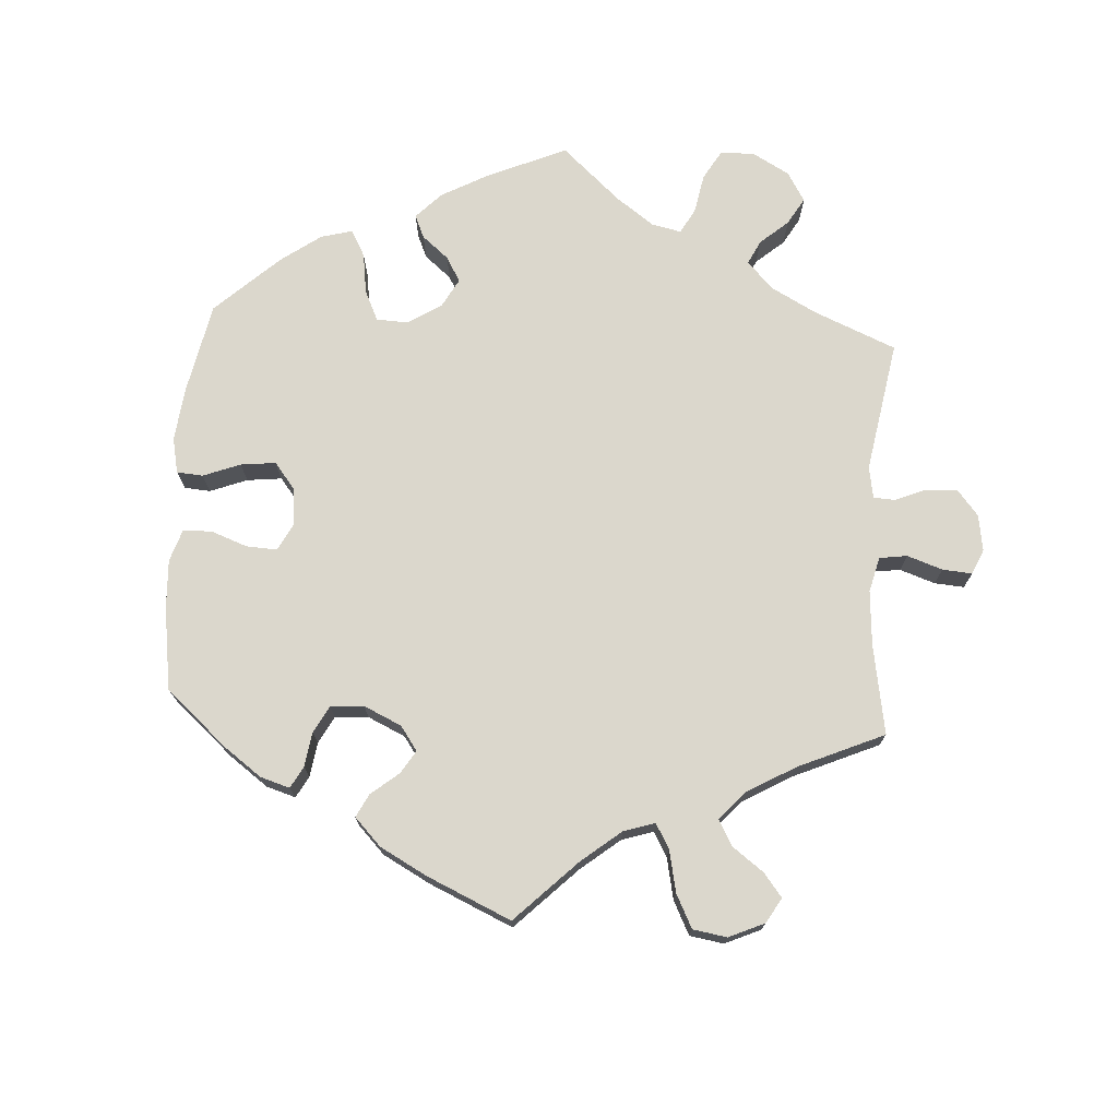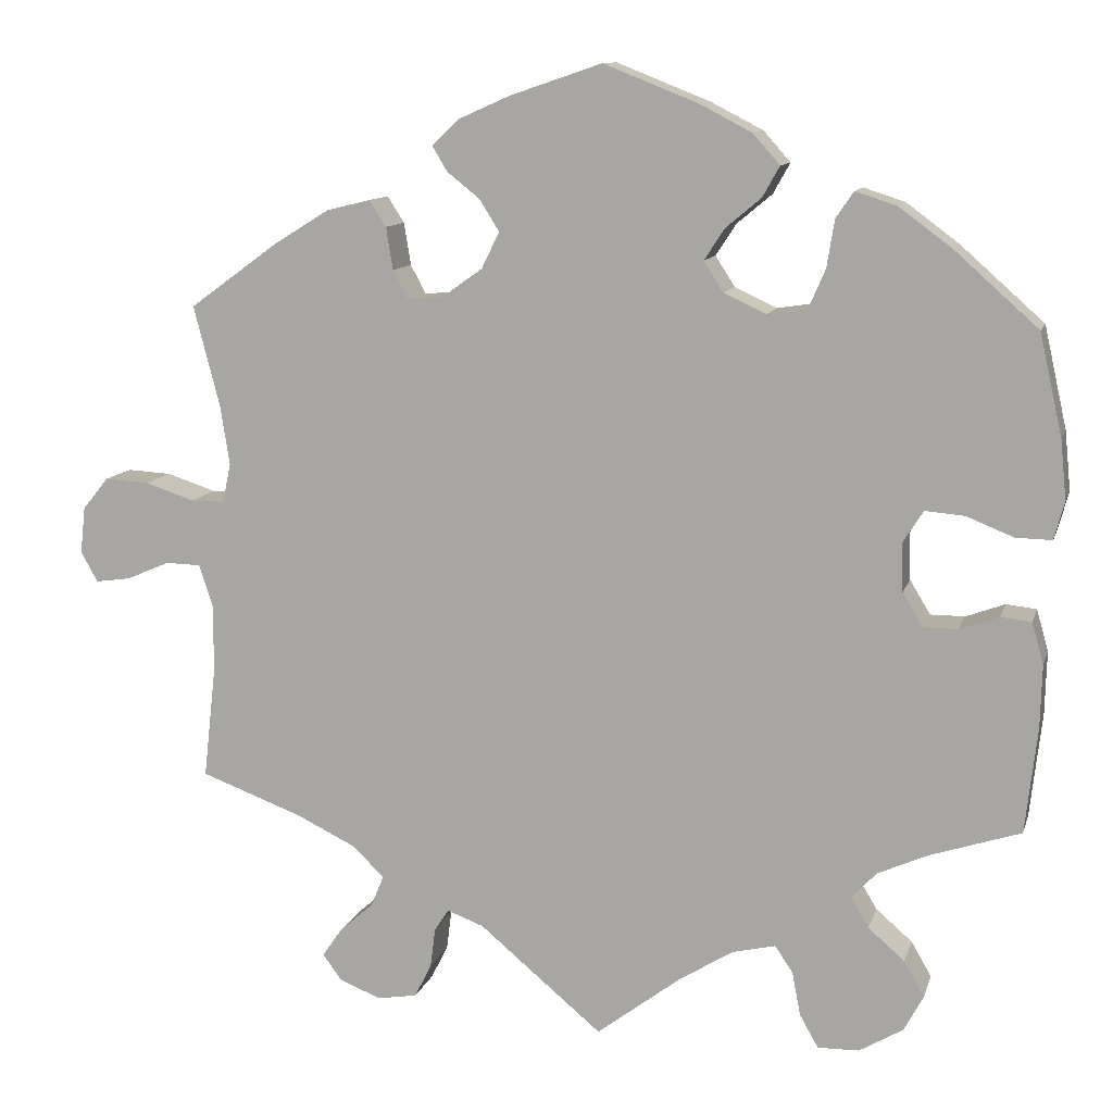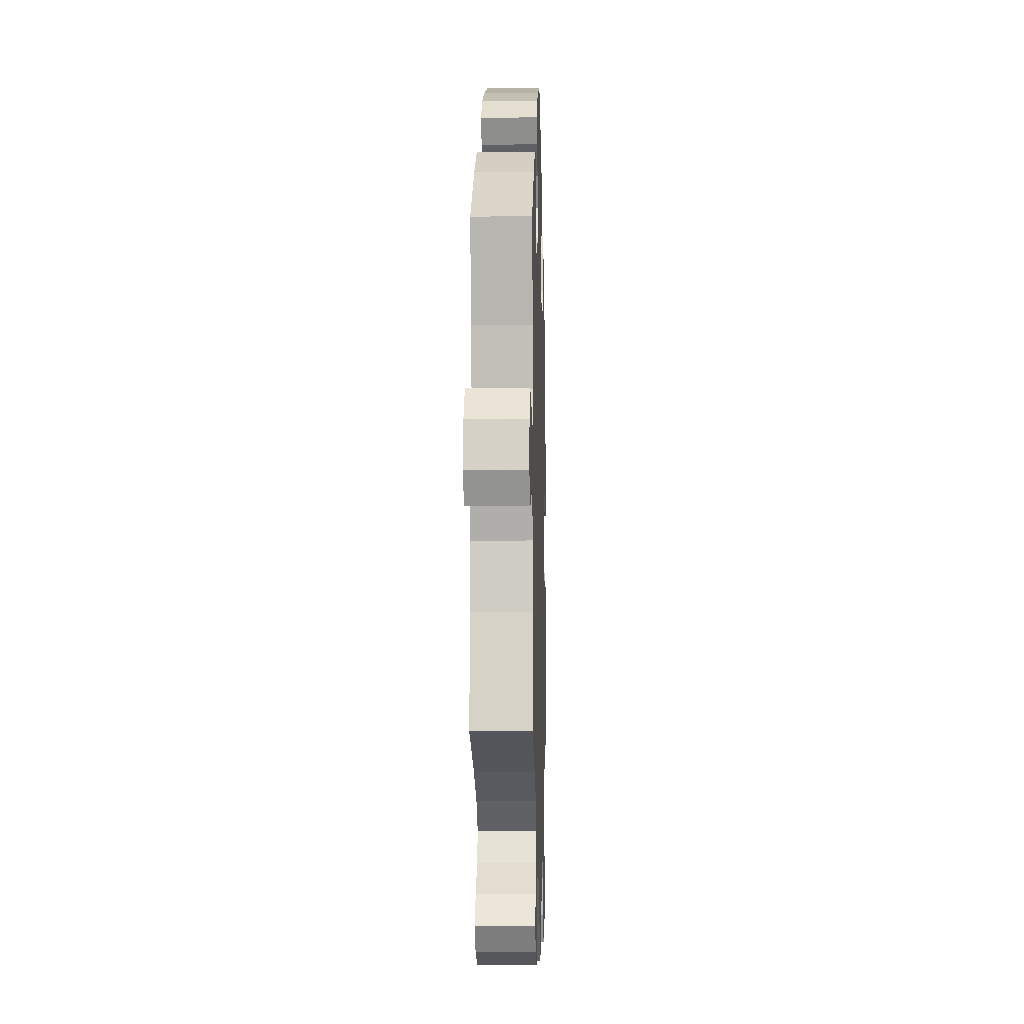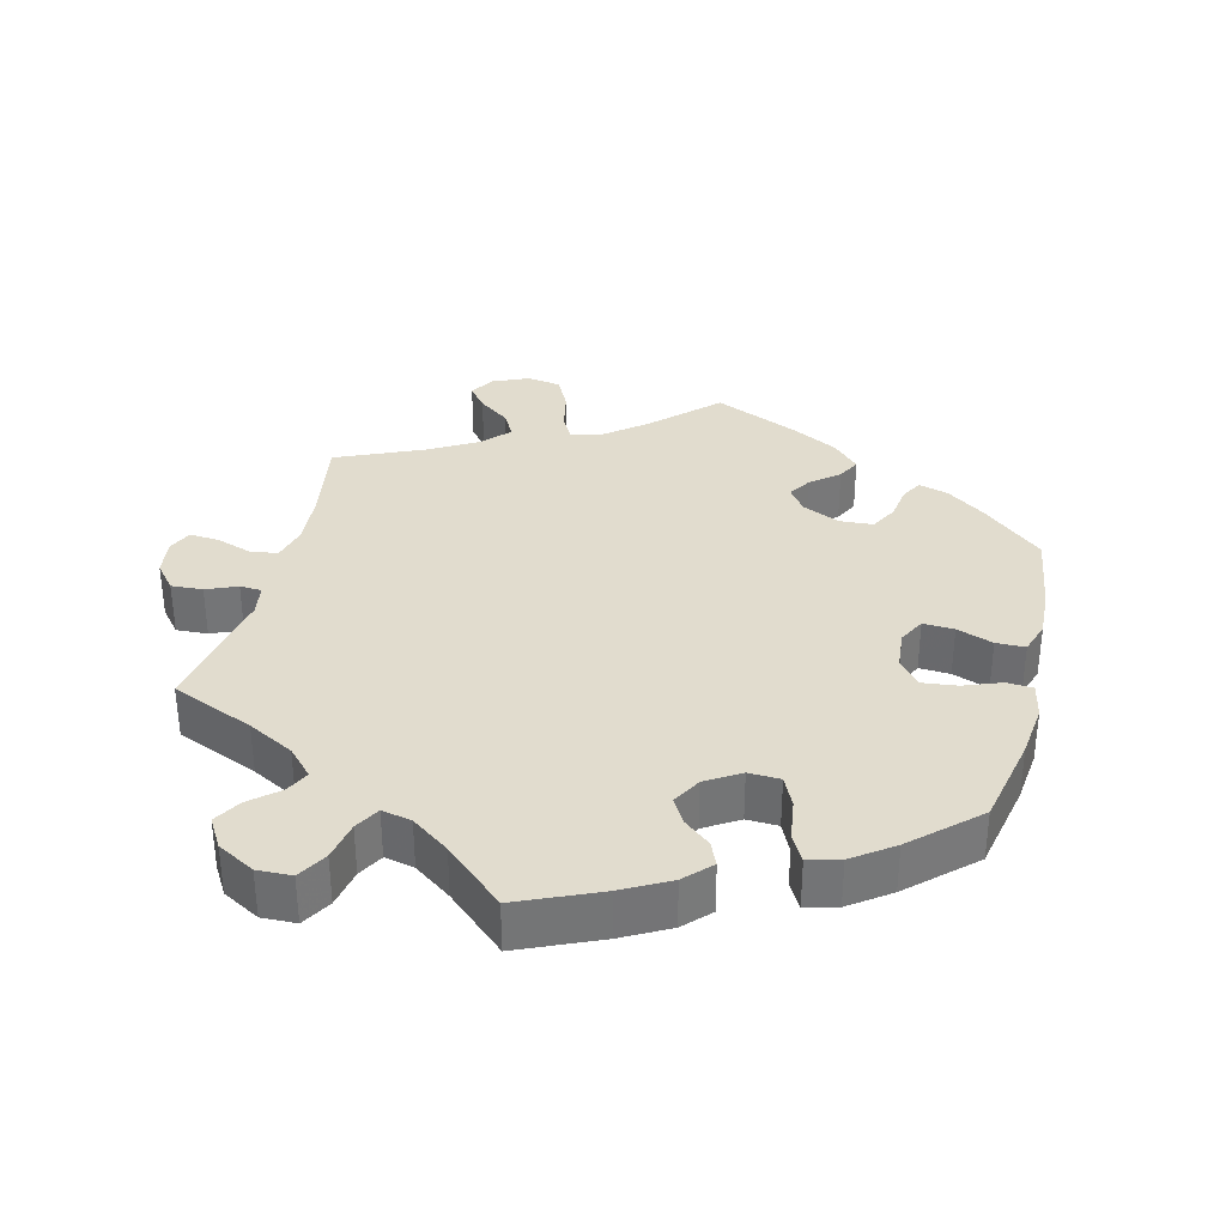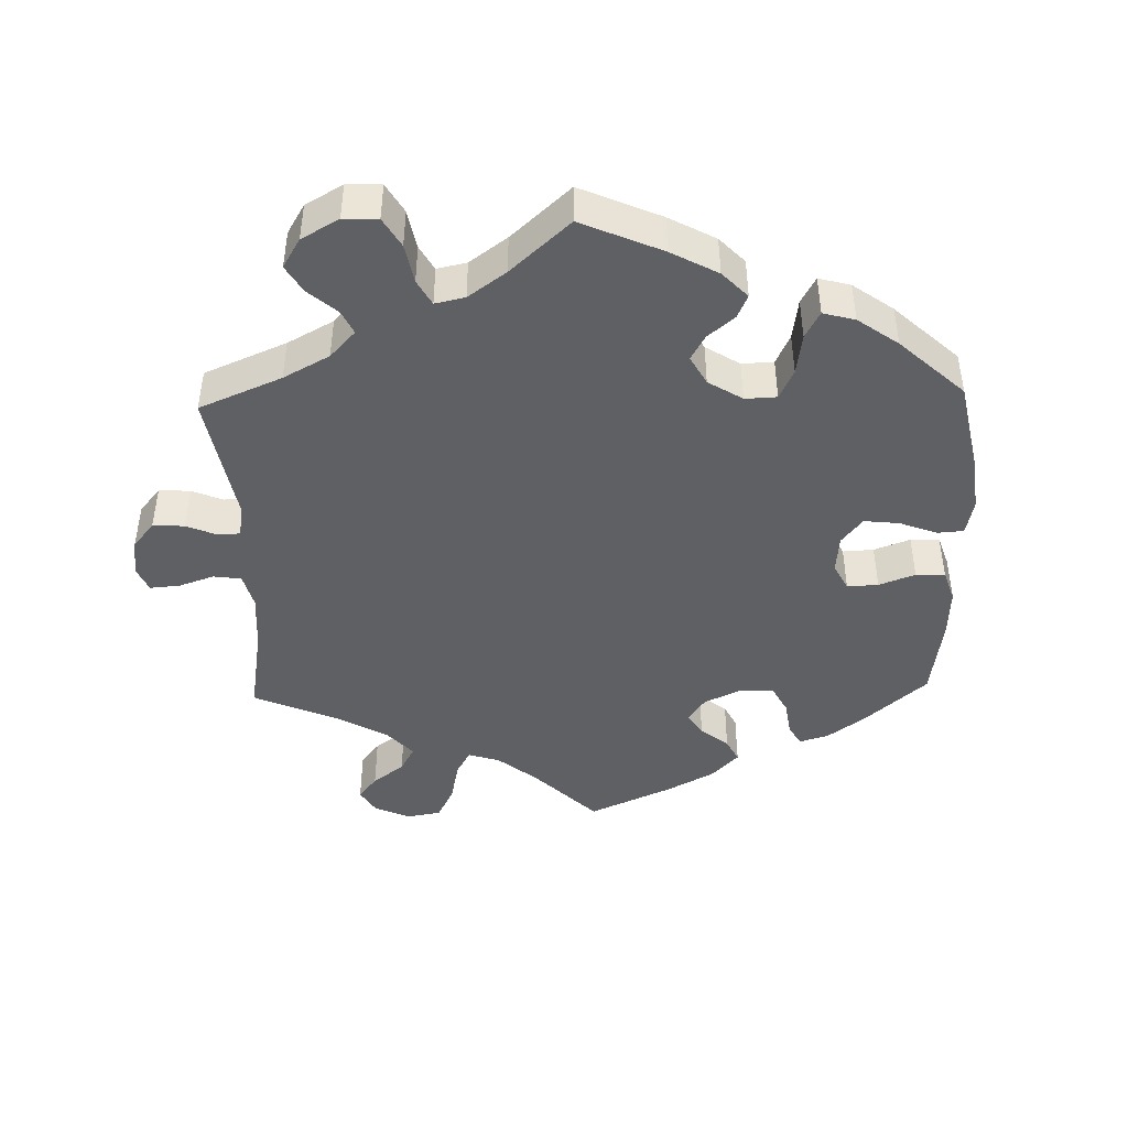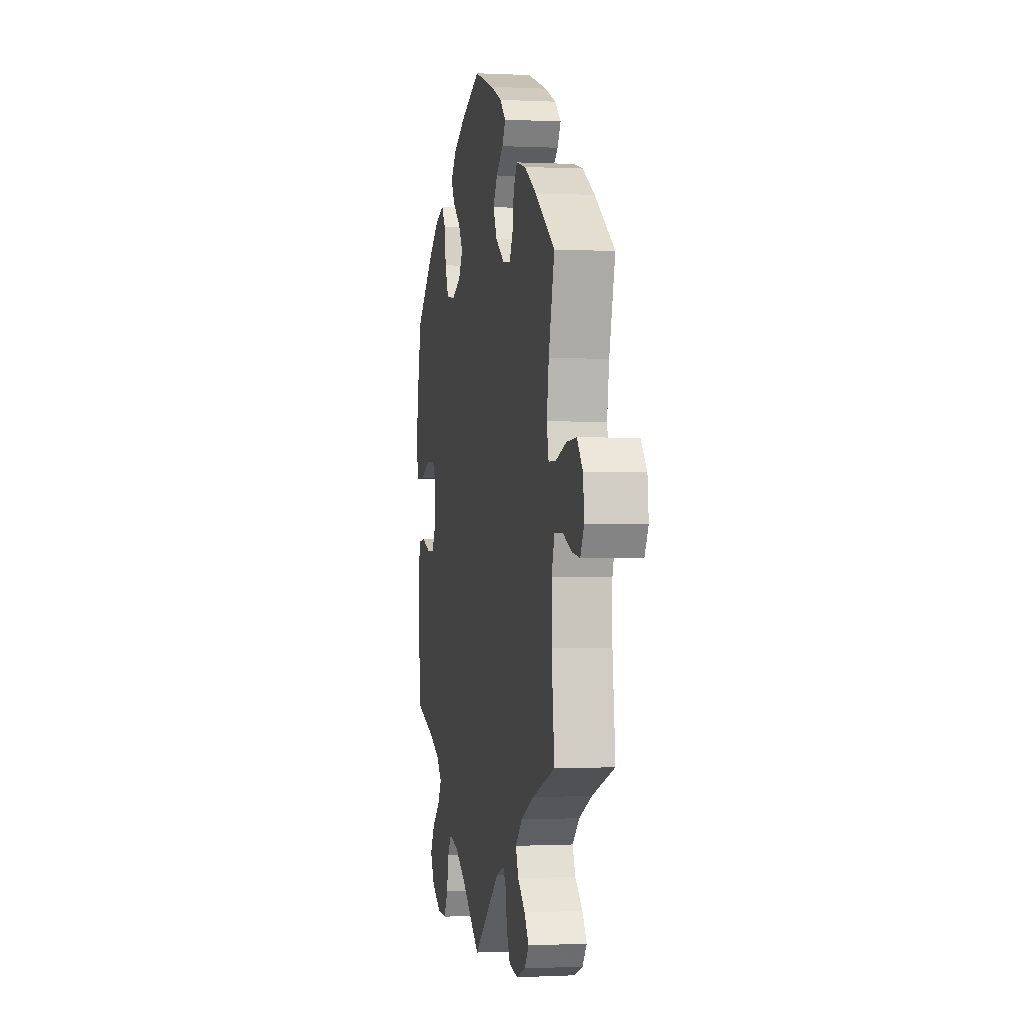
<metadata>
{"format":"obj","ext":"obj","renderer":"f3d","projection":"perspective","resolution":1024,"background":"white","views":[{"elev":73.3,"azim":63.6,"up":"+Y"},{"elev":11.2,"azim":-165.6,"up":"+Z"},{"elev":-5.9,"azim":91.6,"up":"+Z"},{"elev":34.0,"azim":-106.0,"up":"+Y"},{"elev":-44.3,"azim":-118.3,"up":"+Y"},{"elev":-0.4,"azim":79.3,"up":"+Z"}]}
</metadata>
<code>
v -0.101 0.07 -0.501
v -0.164 0.07 -0.462
v -0.215 0.07 -0.45
v -0.236 0.07 -0.481
v -0.246 0.07 -0.533
v -0.268 0.07 -0.572
v -0.317 0.07 -0.571
v -0.369 0.07 -0.54
v -0.392 0.07 -0.497
v -0.368 0.07 -0.455
v -0.325 0.07 -0.418
v -0.304 0.07 -0.383
v -0.333 0.07 -0.351
v -0.393 0.07 -0.324
v -0.5 0.07 -0.289
v -0.514 0.07 -0.165
v -0.516 0.07 -0.09
v -0.502 0.07 -0.041
v -0.466 0.07 -0.037
v -0.42 0.07 -0.054
v -0.379 0.07 -0.054
v -0.355 0.07 -0.014
v -0.353 0.07 0.043
v -0.377 0.07 0.081
v -0.424 0.07 0.077
v -0.479 0.07 0.055
v -0.522 0.07 0.054
v -0.534 0.07 0.099
v -0.527 0.07 0.169
v -0.5 0.07 0.289
v -0.401 0.07 0.377
v -0.339 0.07 0.423
v -0.29 0.07 0.439
v -0.269 0.07 0.408
v -0.26 0.07 0.352
v -0.24 0.07 0.306
v -0.193 0.07 0.299
v -0.143 0.07 0.322
v -0.12 0.07 0.358
v -0.144 0.07 0.395
v -0.186 0.07 0.43
v -0.206 0.07 0.466
v -0.174 0.07 0.502
v -0.112 0.07 0.534
v -0.001 0.07 0.578
v 0.108 0.07 0.541
v 0.169 0.07 0.514
v 0.201 0.07 0.484
v 0.183 0.07 0.454
v 0.144 0.07 0.423
v 0.121 0.07 0.386
v 0.142 0.07 0.343
v 0.19 0.07 0.309
v 0.232 0.07 0.305
v 0.25 0.07 0.339
v 0.258 0.07 0.389
v 0.278 0.07 0.42
v 0.33 0.07 0.407
v 0.395 0.07 0.367
v 0.501 0.07 0.29
v 0.47 0.07 0.171
v 0.459 0.07 0.1
v 0.469 0.07 0.054
v 0.509 0.07 0.054
v 0.567 0.07 0.073
v 0.62 0.07 0.076
v 0.651 0.07 0.038
v 0.657 0.07 -0.017
v 0.637 0.07 -0.053
v 0.595 0.07 -0.047
v 0.544 0.07 -0.025
v 0.502 0.07 -0.026
v 0.486 0.07 -0.076
v 0.486 0.07 -0.156
v 0.501 0.07 -0.289
v 0.379 0.07 -0.334
v 0.309 0.07 -0.368
v 0.272 0.07 -0.404
v 0.287 0.07 -0.441
v 0.327 0.07 -0.476
v 0.351 0.07 -0.511
v 0.328 0.07 -0.542
v 0.279 0.07 -0.561
v 0.232 0.07 -0.553
v 0.212 0.07 -0.513
v 0.206 0.07 -0.466
v 0.189 0.07 -0.44
v 0.146 0.07 -0.456
v 0 0.07 -0.578
v -0.101 0 -0.501
v -0.164 0 -0.462
v -0.215 0 -0.45
v -0.236 0 -0.481
v -0.246 0 -0.533
v -0.268 0 -0.572
v -0.317 0 -0.571
v -0.369 0 -0.54
v -0.392 0 -0.497
v -0.368 0 -0.455
v -0.325 0 -0.418
v -0.304 0 -0.383
v -0.333 0 -0.351
v -0.393 0 -0.324
v -0.5 0 -0.289
v -0.514 0 -0.165
v -0.516 0 -0.09
v -0.502 0 -0.041
v -0.466 0 -0.037
v -0.42 0 -0.054
v -0.379 0 -0.054
v -0.355 0 -0.014
v -0.353 0 0.043
v -0.377 0 0.081
v -0.424 0 0.077
v -0.479 0 0.055
v -0.522 0 0.054
v -0.534 0 0.099
v -0.527 0 0.169
v -0.5 0 0.289
v -0.401 0 0.377
v -0.339 0 0.423
v -0.29 0 0.439
v -0.269 0 0.408
v -0.26 0 0.352
v -0.24 0 0.306
v -0.193 0 0.299
v -0.143 0 0.322
v -0.12 0 0.358
v -0.144 0 0.395
v -0.186 0 0.43
v -0.206 0 0.466
v -0.174 0 0.502
v -0.112 0 0.534
v -0.001 0 0.578
v 0.108 0 0.541
v 0.169 0 0.514
v 0.201 0 0.484
v 0.183 0 0.454
v 0.144 0 0.423
v 0.121 0 0.386
v 0.142 0 0.343
v 0.19 0 0.309
v 0.232 0 0.305
v 0.25 0 0.339
v 0.258 0 0.389
v 0.278 0 0.42
v 0.33 0 0.407
v 0.395 0 0.367
v 0.501 0 0.29
v 0.47 0 0.171
v 0.459 0 0.1
v 0.469 0 0.054
v 0.509 0 0.054
v 0.567 0 0.073
v 0.62 0 0.076
v 0.651 0 0.038
v 0.657 0 -0.017
v 0.637 0 -0.053
v 0.595 0 -0.047
v 0.544 0 -0.025
v 0.502 0 -0.026
v 0.486 0 -0.076
v 0.486 0 -0.156
v 0.501 0 -0.289
v 0.379 0 -0.334
v 0.309 0 -0.368
v 0.272 0 -0.404
v 0.287 0 -0.441
v 0.327 0 -0.476
v 0.351 0 -0.511
v 0.328 0 -0.542
v 0.279 0 -0.561
v 0.232 0 -0.553
v 0.212 0 -0.513
v 0.206 0 -0.466
v 0.189 0 -0.44
v 0.146 0 -0.456
v 0 0 -0.578
f 88 89 1
f 87 88 1 2
f 83 84 85 86
f 83 86 87
f 82 83 87
f 79 80 81 82
f 79 82 87
f 78 79 87
f 77 78 87 2
f 74 75 76
f 73 74 76 77
f 72 73 77 2
f 68 69 70 71
f 68 71 72
f 67 68 72
f 64 65 66 67
f 63 64 67 72
f 58 59 60 61
f 58 61 62
f 55 56 57 58
f 54 55 58 62
f 53 54 62 63
f 47 48 49 50
f 47 50 51
f 46 47 51
f 45 46 51
f 44 45 51 52
f 40 41 42 43
f 39 40 43 44
f 32 33 34 35
f 32 35 36
f 31 32 36
f 30 31 36
f 29 30 36 37
f 25 26 27 28
f 24 25 28 29
f 17 18 19 20
f 17 20 21
f 14 15 16 17
f 13 14 17 21
f 12 13 21 22
f 8 9 10 11
f 8 11 12
f 7 8 12
f 4 5 6 7
f 3 4 7 12
f 52 53 63 72
f 39 44 52 72
f 38 39 72 2
f 37 38 2 3
f 24 29 37
f 23 24 37
f 22 23 37
f 3 12 22 37
f 90 178 177
f 91 90 177 176
f 175 174 173 172
f 176 175 172
f 176 172 171
f 171 170 169 168
f 176 171 168
f 176 168 167
f 91 176 167 166
f 165 164 163
f 166 165 163 162
f 91 166 162 161
f 160 159 158 157
f 161 160 157
f 161 157 156
f 156 155 154 153
f 161 156 153 152
f 150 149 148 147
f 151 150 147
f 147 146 145 144
f 151 147 144 143
f 152 151 143 142
f 139 138 137 136
f 140 139 136
f 140 136 135
f 140 135 134
f 141 140 134 133
f 132 131 130 129
f 133 132 129 128
f 124 123 122 121
f 125 124 121
f 125 121 120
f 125 120 119
f 126 125 119 118
f 117 116 115 114
f 118 117 114 113
f 109 108 107 106
f 110 109 106
f 106 105 104 103
f 110 106 103 102
f 111 110 102 101
f 100 99 98 97
f 101 100 97
f 101 97 96
f 96 95 94 93
f 101 96 93 92
f 161 152 142 141
f 161 141 133 128
f 91 161 128 127
f 92 91 127 126
f 126 118 113
f 126 113 112
f 126 112 111
f 126 111 101 92
f 1 90 91 2
f 2 91 92 3
f 3 92 93 4
f 4 93 94 5
f 5 94 95 6
f 6 95 96 7
f 7 96 97 8
f 8 97 98 9
f 9 98 99 10
f 10 99 100 11
f 11 100 101 12
f 12 101 102 13
f 13 102 103 14
f 14 103 104 15
f 15 104 105 16
f 16 105 106 17
f 17 106 107 18
f 18 107 108 19
f 19 108 109 20
f 20 109 110 21
f 21 110 111 22
f 22 111 112 23
f 23 112 113 24
f 24 113 114 25
f 25 114 115 26
f 26 115 116 27
f 27 116 117 28
f 28 117 118 29
f 29 118 119 30
f 30 119 120 31
f 31 120 121 32
f 32 121 122 33
f 33 122 123 34
f 34 123 124 35
f 35 124 125 36
f 36 125 126 37
f 37 126 127 38
f 38 127 128 39
f 39 128 129 40
f 40 129 130 41
f 41 130 131 42
f 42 131 132 43
f 43 132 133 44
f 44 133 134 45
f 45 134 135 46
f 46 135 136 47
f 47 136 137 48
f 48 137 138 49
f 49 138 139 50
f 50 139 140 51
f 51 140 141 52
f 52 141 142 53
f 53 142 143 54
f 54 143 144 55
f 55 144 145 56
f 56 145 146 57
f 57 146 147 58
f 58 147 148 59
f 59 148 149 60
f 60 149 150 61
f 61 150 151 62
f 62 151 152 63
f 63 152 153 64
f 64 153 154 65
f 65 154 155 66
f 66 155 156 67
f 67 156 157 68
f 68 157 158 69
f 69 158 159 70
f 70 159 160 71
f 71 160 161 72
f 72 161 162 73
f 73 162 163 74
f 74 163 164 75
f 75 164 165 76
f 76 165 166 77
f 77 166 167 78
f 78 167 168 79
f 79 168 169 80
f 80 169 170 81
f 81 170 171 82
f 82 171 172 83
f 83 172 173 84
f 84 173 174 85
f 85 174 175 86
f 86 175 176 87
f 87 176 177 88
f 88 177 178 89
f 89 178 90 1

</code>
